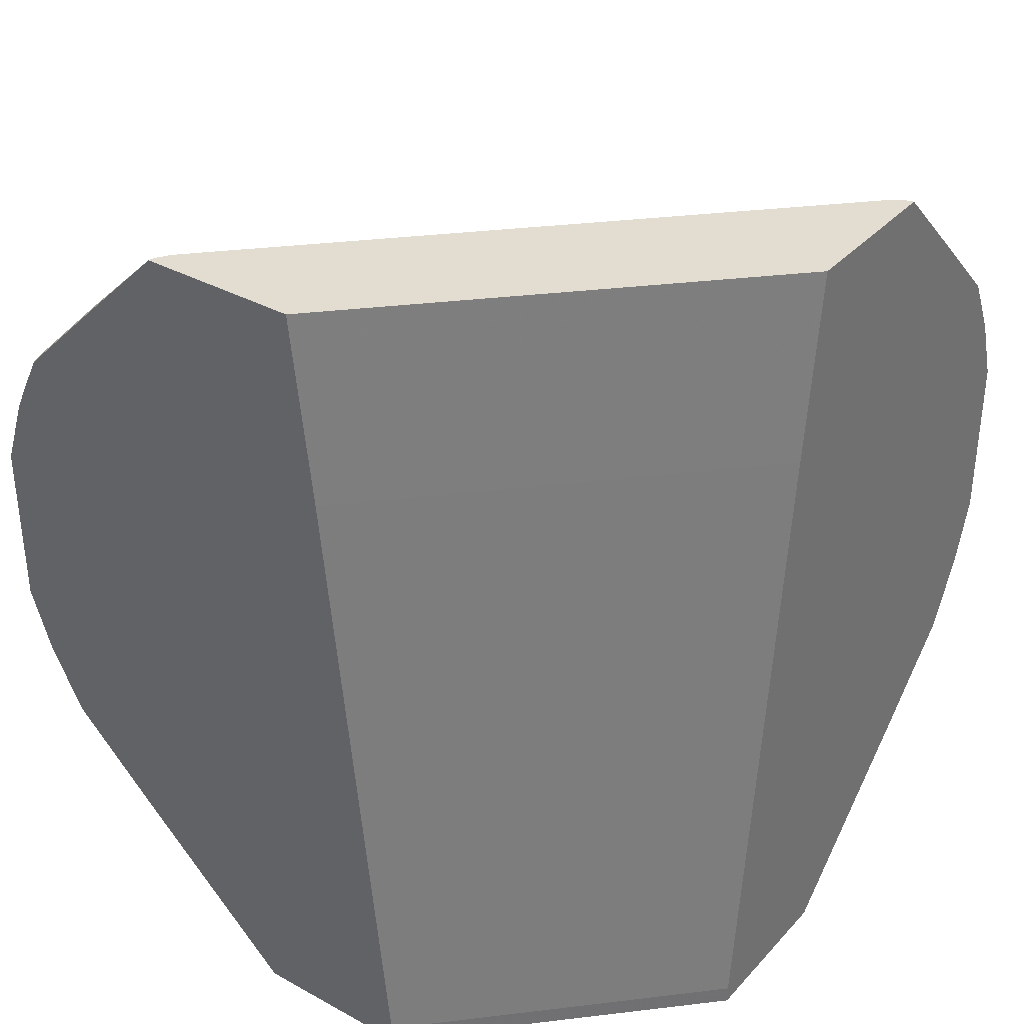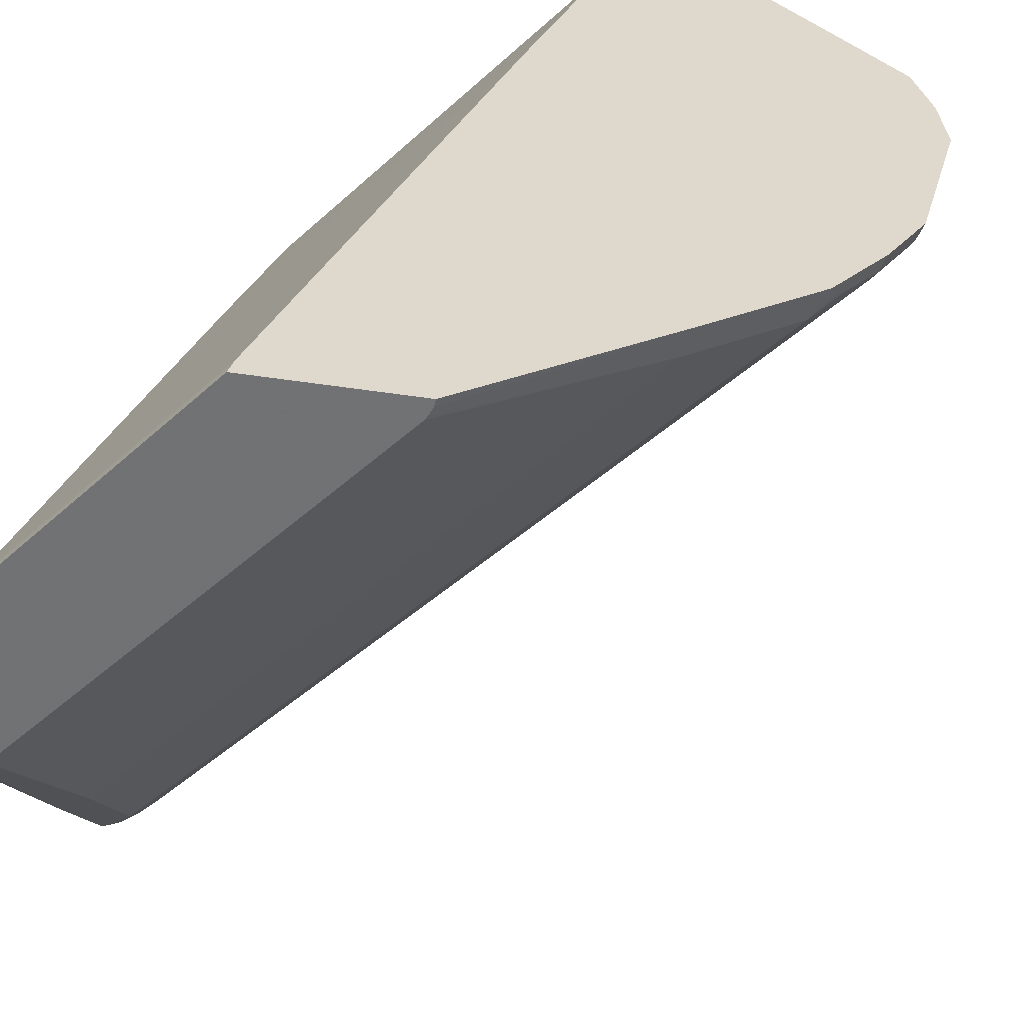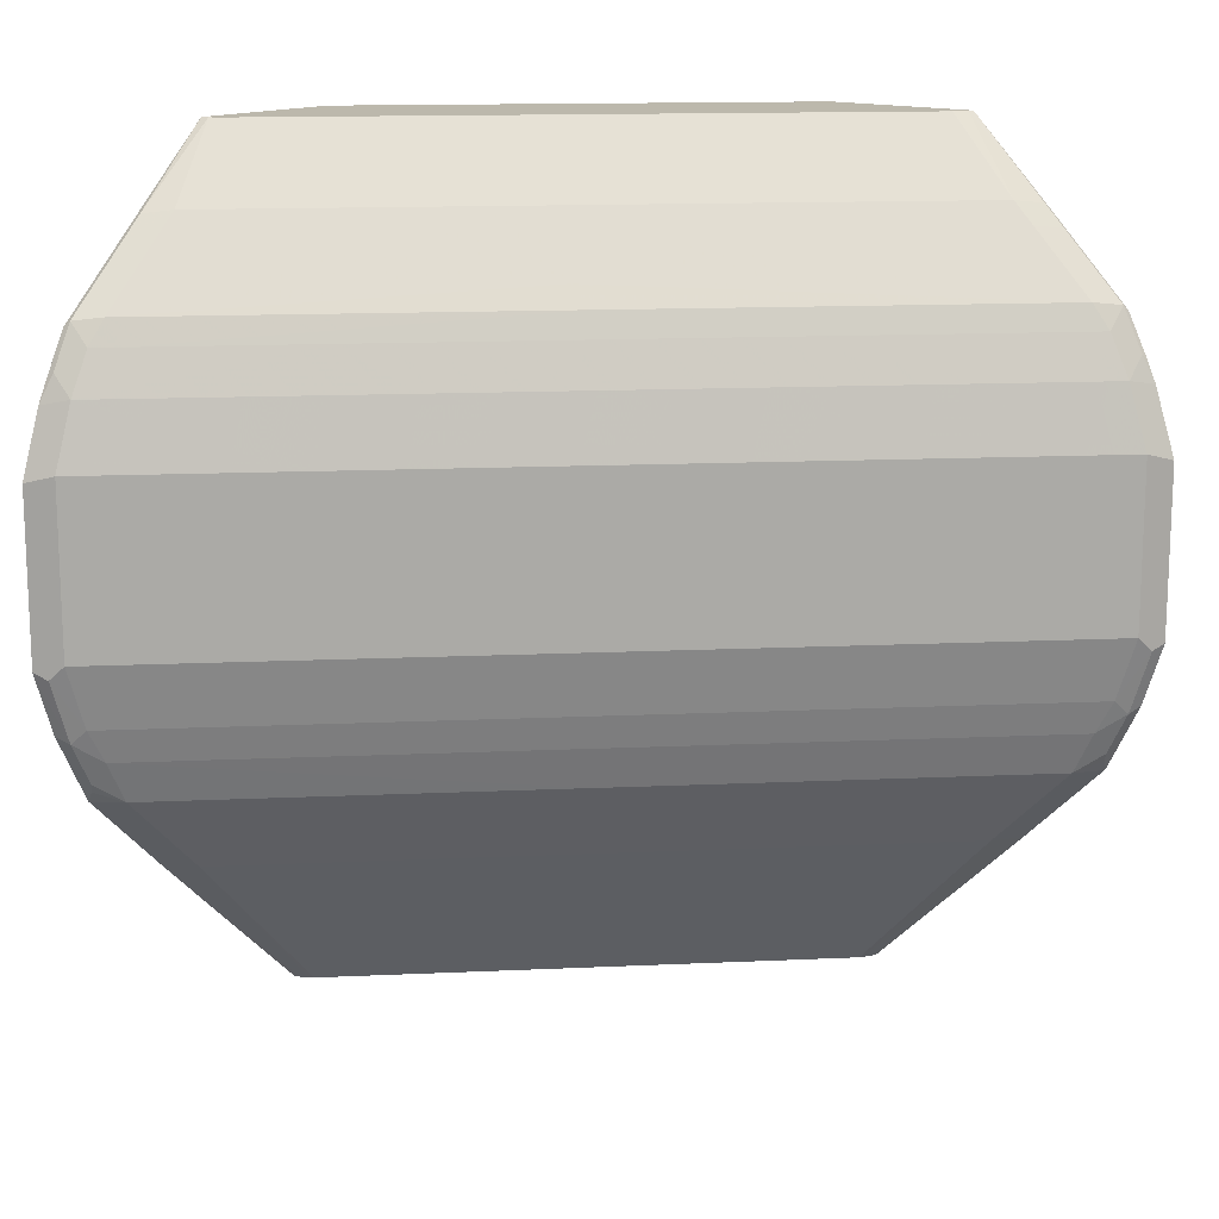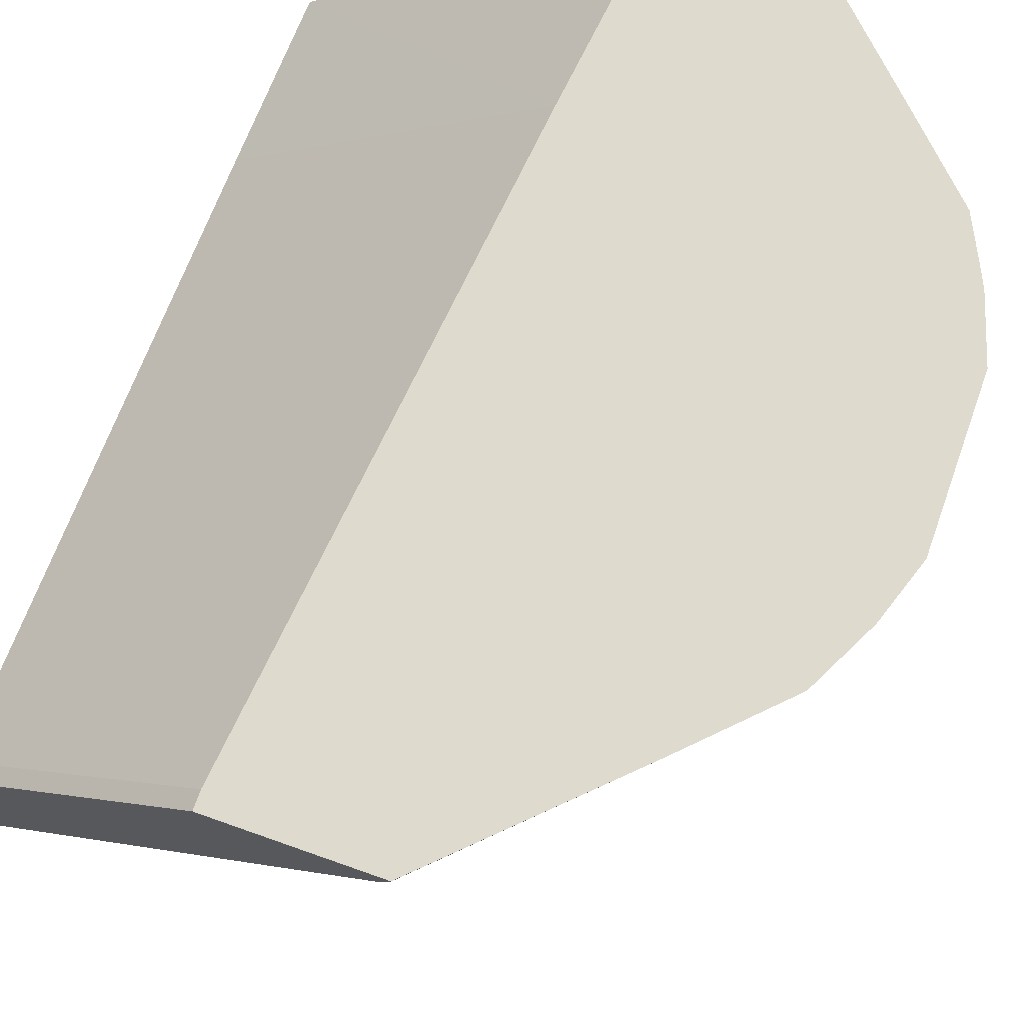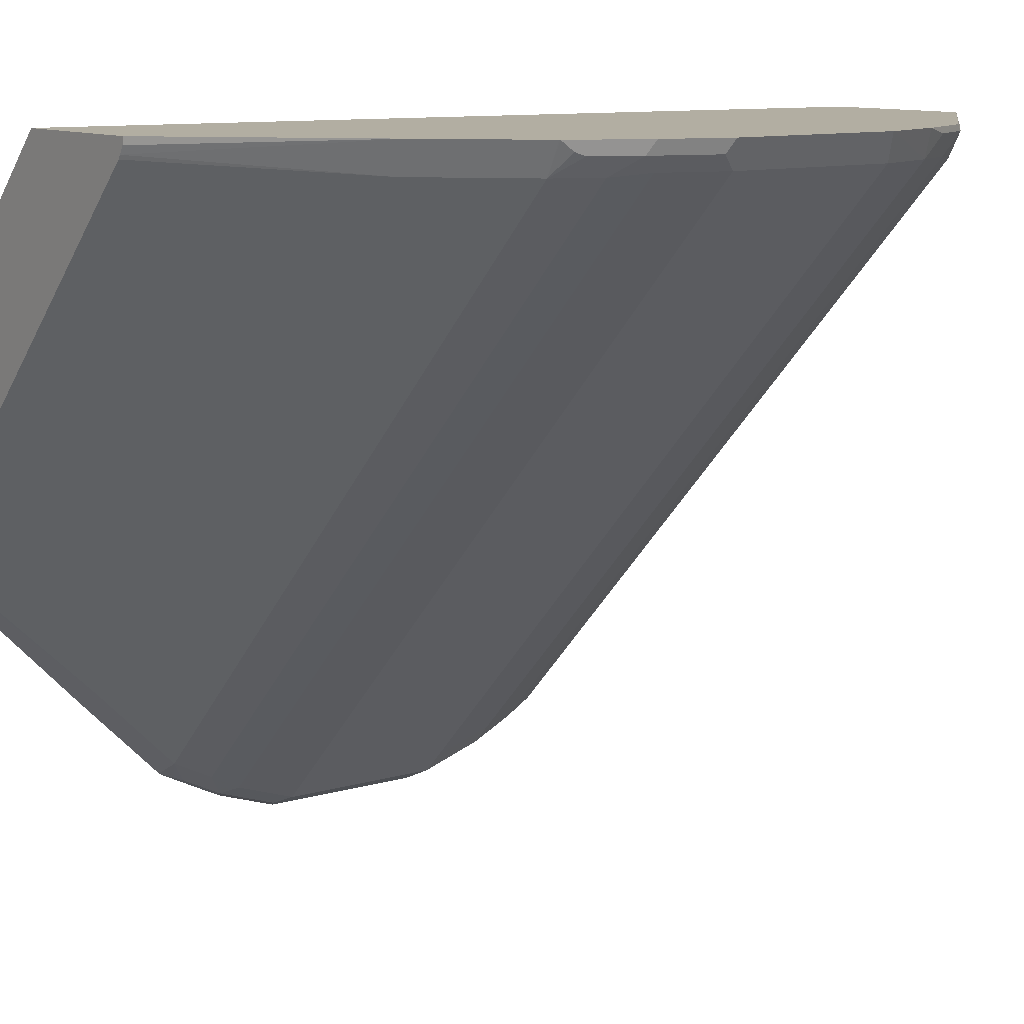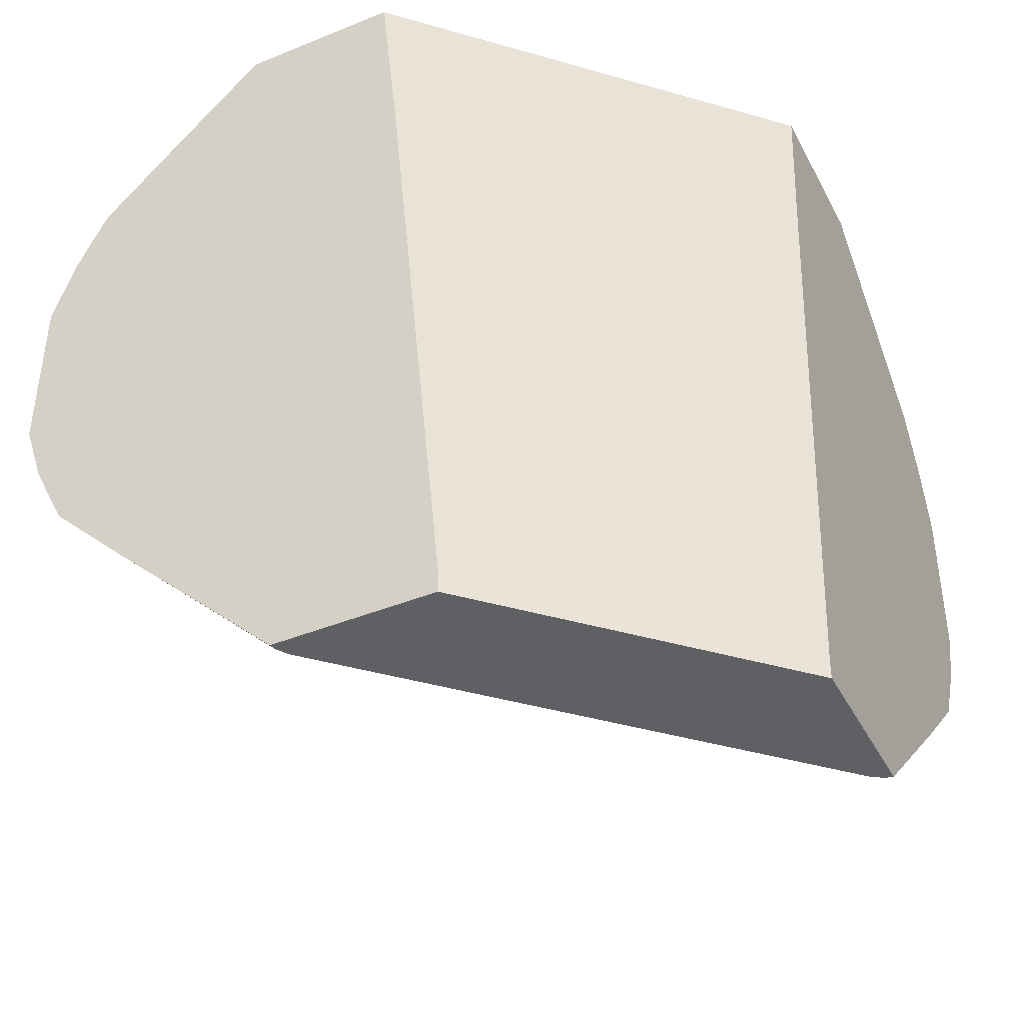
<metadata>
{"format":"obj","ext":"obj","renderer":"f3d","projection":"perspective","resolution":1024,"background":"white","views":[{"elev":35.4,"azim":-54.0,"up":"+Y"},{"elev":31.9,"azim":14.6,"up":"+Z"},{"elev":14.6,"azim":129.3,"up":"+Y"},{"elev":71.1,"azim":19.5,"up":"+Z"},{"elev":10.7,"azim":53.6,"up":"+Z"},{"elev":-42.1,"azim":-64.0,"up":"+Y"}]}
</metadata>
<code>
v 0.2243 -0.2036 -0.0009128
v 0.366 -0.2036 -0.0009128
v 0.2243 -0.1876 -0.0009128
v 0.001809 -0.2036 -0.2238
v 0.3644 -0.2036 -0.007375
v 0.5115 -0.06211 -0.0009128
v 0.001809 -0.1881 -0.2238
v 0.243 -0.0004133 -0.0009128
v 0.001809 0.1863 -0.2612
v 0.001809 -0.0008519 -0.2425
v 0.001809 -0.2036 -0.3658
v 0.3603 -0.2036 -0.01415
v 0.4961 -0.0608 -0.02813
v 0.571 0.01406 -0.02813
v 0.5864 0.01282 -0.0009128
v 0.2804 0.374 -0.0009128
v 0.001809 0.3735 -0.28
v 0.007336 -0.2036 -0.3644
v 0.001809 -0.06175 -0.5112
v 0.358 -0.2036 -0.01757
v 0.3189 -0.2036 -0.05678
v 0.2797 -0.2036 -0.09599
v 0.309 -0.0608 -0.2154
v 0.309 -0.004653 -0.2715
v 0.309 0.01406 -0.2902
v 0.5898 0.05149 -0.02813
v 0.5929 0.03124 -0.01253
v 0.5898 0.02342 -0.009364
v 0.5869 0.01348 -0.0009128
v 0.2992 0.5432 -0.0009128
v 0.001809 0.5432 -0.2987
v 0.0141 -0.2036 -0.3603
v 0.02814 -0.04208 -0.5149
v 0.02814 -0.0608 -0.4961
v 0.001809 -0.005604 -0.5673
v 0.2049 -0.2036 -0.1709
v 0.07378 -0.2036 -0.3019
v 0.06558 -0.0608 -0.4587
v 0.2715 -0.04208 -0.2715
v 0.02814 0.01406 -0.5711
v 0.309 0.05149 -0.3089
v 0.6116 0.06867 -0.01253
v 0.4182 0.08117 -0.2123
v 0.6054 0.08117 -0.02502
v 0.6113 0.06231 -0.0009128
v 0.5929 0.02539 -0.0009128
v 0.4397 0.5432 -0.0009128
v 0.001809 0.5432 -0.4394
v 0.01758 -0.2036 -0.358
v 0.03807 -0.2036 -0.3376
v 0.001809 0.01311 -0.586
v 0.009385 0.02342 -0.5898
v 0.01249 0.03124 -0.5929
v 0.02814 0.05149 -0.5898
v 0.09992 0.08117 -0.5305
v 0.6303 0.1249 -0.01253
v 0.6362 0.1307 -0.0009128
v 0.6174 0.07452 -0.0009128
v 0.2497 0.1373 -0.3994
v 0.493 0.1373 -0.1561
v 0.6054 0.1373 -0.04373
v 0.6241 0.1373 -0.02502
v 0.438 0.5432 -0.0075
v 0.5145 0.4689 -0.0009128
v 0.5117 0.4742 -0.006257
v 0.00628 0.4742 -0.5117
v 0.001809 0.4765 -0.5073
v 0.00746 0.5432 -0.4381
v 0.001809 0.01465 -0.5872
v 0.001809 0.0259 -0.5929
v 0.001809 0.05208 -0.606
v 0.01249 0.06867 -0.6116
v 0.02497 0.08117 -0.6054
v 0.04372 0.08117 -0.5867
v 0.09992 0.1373 -0.5492
v 0.6362 0.2804 -0.0009128
v 0.2497 0.287 -0.3994
v 0.493 0.287 -0.1561
v 0.6054 0.287 -0.04373
v 0.6241 0.287 -0.02502
v 0.4304 0.5432 -0.019
v 0.4961 0.4774 -0.02813
v 0.5519 0.4315 -0.0009128
v 0.5305 0.4555 -0.006257
v 0.00628 0.4555 -0.5305
v 0.02814 0.4774 -0.4961
v 0.001809 0.4391 -0.5448
v 0.01833 0.5432 -0.4308
v 0.001809 0.06216 -0.611
v 0.001809 0.07401 -0.6169
v 0.01249 0.1249 -0.6303
v 0.02497 0.1373 -0.6241
v 0.04372 0.1373 -0.6054
v 0.09992 0.287 -0.5492
v 0.6357 0.2817 -0.0009128
v 0.09992 0.3432 -0.5305
v 0.4182 0.3432 -0.2123
v 0.6054 0.3432 -0.02502
v 0.309 0.5432 -0.1405
v 0.571 0.4025 -0.02813
v 0.309 0.4774 -0.2154
v 0.5853 0.3981 -0.0009128
v 0.5679 0.4181 -0.006257
v 0.00628 0.3994 -0.5867
v 0.02814 0.4587 -0.5149
v 0.01895 0.5432 -0.4304
v 0.02814 0.5432 -0.4212
v 0.05602 0.5432 -0.3934
v 0.06558 0.4774 -0.4587
v 0.001809 0.4324 -0.5514
v 0.001809 0.1302 -0.6357
v 0.01249 0.2746 -0.6303
v 0.02497 0.287 -0.6241
v 0.04372 0.287 -0.6054
v 0.617 0.3378 -0.0009128
v 0.04372 0.3432 -0.5867
v 0.1374 0.3807 -0.4743
v 0.2122 0.3807 -0.3994
v 0.4556 0.3807 -0.1561
v 0.5679 0.3807 -0.04373
v 0.5866 0.3807 -0.02502
v 0.6054 0.362 -0.006257
v 0.1683 0.5432 -0.2811
v 0.309 0.4025 -0.2902
v 0.309 0.4212 -0.2715
v 0.5866 0.3994 -0.006257
v 0.2715 0.4587 -0.2715
v 0.5893 0.394 -0.0009128
v 0.001809 0.3708 -0.6009
v 0.001809 0.3949 -0.5888
v 0.001809 0.3983 -0.5855
v 0.001809 0.4137 -0.5701
v 0.02814 0.4025 -0.5711
v 0.02497 0.3807 -0.5867
v 0.00628 0.362 -0.6054
v 0.001809 0.3575 -0.6076
v 0.001809 0.2799 -0.6357
v 0.02497 0.3432 -0.6054
v 0.608 0.3566 -0.0009128
v 0.001809 0.3388 -0.616
f 73 93 74
f 73 92 93
f 73 91 92
f 72 89 90
f 72 91 73
f 72 111 91
f 68 88 86
f 71 89 72
f 66 68 86
f 67 85 87
f 66 105 85
f 75 93 114
f 66 86 105
f 72 90 111
f 75 114 94
f 81 82 99
f 77 94 96
f 77 96 97
f 77 97 78
f 78 97 98
f 78 98 79
f 79 98 80
f 80 98 95
f 82 84 103
f 82 103 100
f 82 100 101
f 82 101 99
f 83 102 103
f 66 85 67
f 85 104 87
f 76 80 95
f 65 84 82
f 52 72 53
f 64 103 84
f 85 105 133
f 44 60 61
f 44 61 62
f 44 62 56
f 47 64 65
f 47 65 63
f 48 66 67
f 48 68 66
f 51 69 52
f 52 69 70
f 52 70 71
f 52 71 72
f 54 72 73
f 54 73 74
f 54 74 55
f 55 74 93
f 55 93 75
f 64 83 103
f 63 82 81
f 63 65 82
f 61 80 62
f 61 79 80
f 60 79 61
f 64 84 65
f 60 78 79
f 59 77 78
f 59 75 94
f 57 80 76
f 57 62 80
f 56 62 57
f 55 75 59
f 59 78 60
f 85 133 104
f 104 133 134
f 86 106 107
f 102 128 126
f 102 126 103
f 104 129 130
f 104 130 131
f 104 131 132
f 104 132 110
f 43 60 44
f 104 134 138
f 104 138 135
f 104 135 136
f 104 136 129
f 105 127 133
f 108 123 109
f 112 137 113
f 113 137 138
f 113 138 116
f 113 116 114
f 137 140 138
f 135 140 136
f 135 138 140
f 125 133 127
f 124 133 125
f 122 128 139
f 101 105 109
f 122 126 128
f 118 124 119
f 117 124 118
f 117 133 124
f 117 134 133
f 116 138 134
f 115 122 139
f 119 124 120
f 86 88 106
f 101 127 105
f 101 109 123
f 86 107 108
f 86 108 109
f 86 109 105
f 87 104 110
f 91 111 137
f 91 137 112
f 91 112 113
f 91 113 92
f 92 113 114
f 92 114 93
f 94 114 116
f 94 116 96
f 95 98 115
f 96 116 134
f 96 134 117
f 96 117 118
f 96 118 97
f 100 120 124
f 100 121 120
f 100 126 121
f 100 103 126
f 100 125 101
f 100 124 125
f 101 125 127
f 99 101 123
f 98 126 122
f 98 121 126
f 98 120 121
f 98 119 120
f 97 119 98
f 97 118 119
f 98 122 115
f 43 59 60
f 59 94 77
f 42 58 45
f 2 5 6
f 3 8 9
f 3 9 10
f 3 10 7
f 4 7 10
f 4 10 9
f 4 9 17
f 4 17 31
f 4 31 48
f 4 48 67
f 4 67 87
f 4 87 110
f 4 110 132
f 4 132 131
f 4 131 130
f 4 130 129
f 4 129 136
f 6 12 13
f 5 12 6
f 4 19 11
f 4 35 19
f 4 51 35
f 4 69 51
f 1 5 2
f 4 70 69
f 4 89 71
f 4 90 89
f 4 111 90
f 4 137 111
f 4 140 137
f 4 136 140
f 4 71 70
f 6 13 14
f 1 12 5
f 1 21 20
f 43 55 59
f 1 6 15
f 1 15 29
f 1 29 46
f 1 46 45
f 1 45 58
f 1 58 57
f 1 57 76
f 1 76 95
f 1 95 115
f 1 115 139
f 1 139 128
f 1 128 102
f 1 102 83
f 1 83 64
f 1 64 47
f 1 47 30
f 1 22 21
f 1 36 22
f 1 37 36
f 1 50 37
f 1 49 50
f 1 32 49
f 1 20 12
f 1 18 32
f 1 4 11
f 1 7 4
f 1 3 7
f 1 8 3
f 1 16 8
f 1 30 16
f 1 11 18
f 6 14 15
f 1 2 6
f 9 16 17
f 27 42 28
f 28 42 45
f 28 45 46
f 28 46 29
f 30 47 63
f 30 63 81
f 30 81 99
f 30 99 123
f 30 123 108
f 30 108 107
f 30 107 106
f 30 106 88
f 30 88 68
f 30 68 48
f 30 48 31
f 32 34 49
f 33 38 34
f 8 16 9
f 42 56 57
f 42 44 56
f 41 55 43
f 41 54 55
f 40 72 54
f 26 44 42
f 40 53 72
f 40 51 52
f 35 51 40
f 34 50 49
f 34 37 50
f 34 38 37
f 33 40 39
f 40 52 53
f 26 43 44
f 42 57 58
f 26 42 27
f 26 41 43
f 12 20 13
f 13 20 21
f 13 21 22
f 13 22 23
f 13 23 14
f 14 24 25
f 14 25 26
f 14 26 27
f 14 28 29
f 14 29 15
f 14 23 24
f 16 30 31
f 16 31 17
f 18 19 32
f 14 27 28
f 19 34 32
f 25 41 26
f 19 33 34
f 25 40 54
f 24 39 40
f 24 40 25
f 23 39 24
f 23 33 39
f 25 54 41
f 11 19 18
f 19 35 40
f 23 37 38
f 23 36 37
f 22 36 23
f 19 40 33
f 23 38 33

</code>
